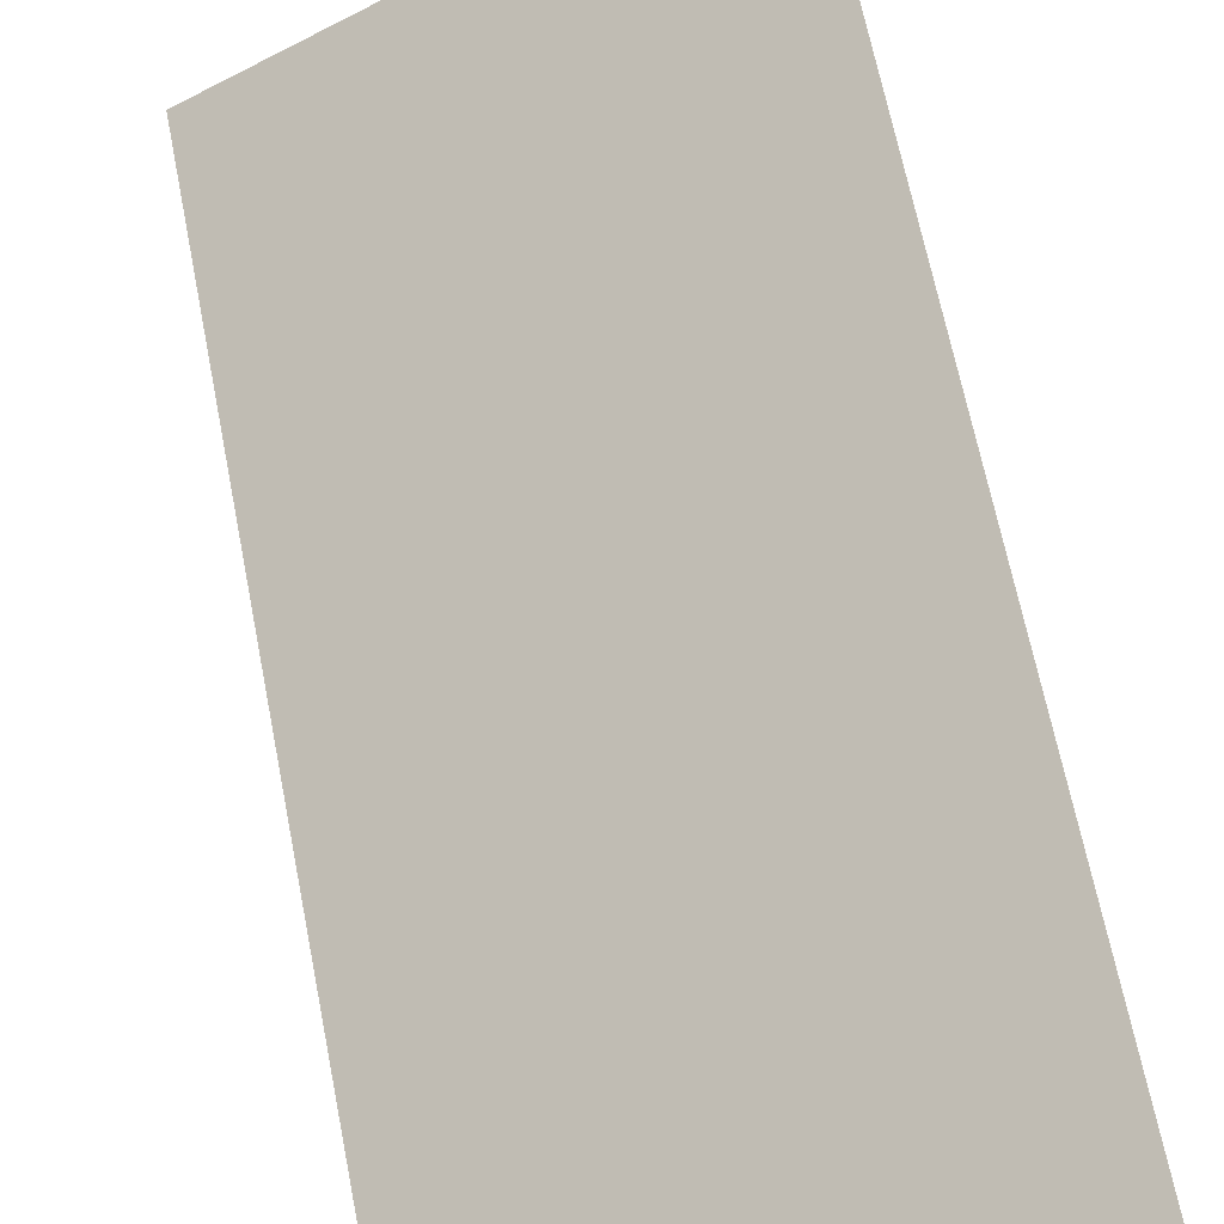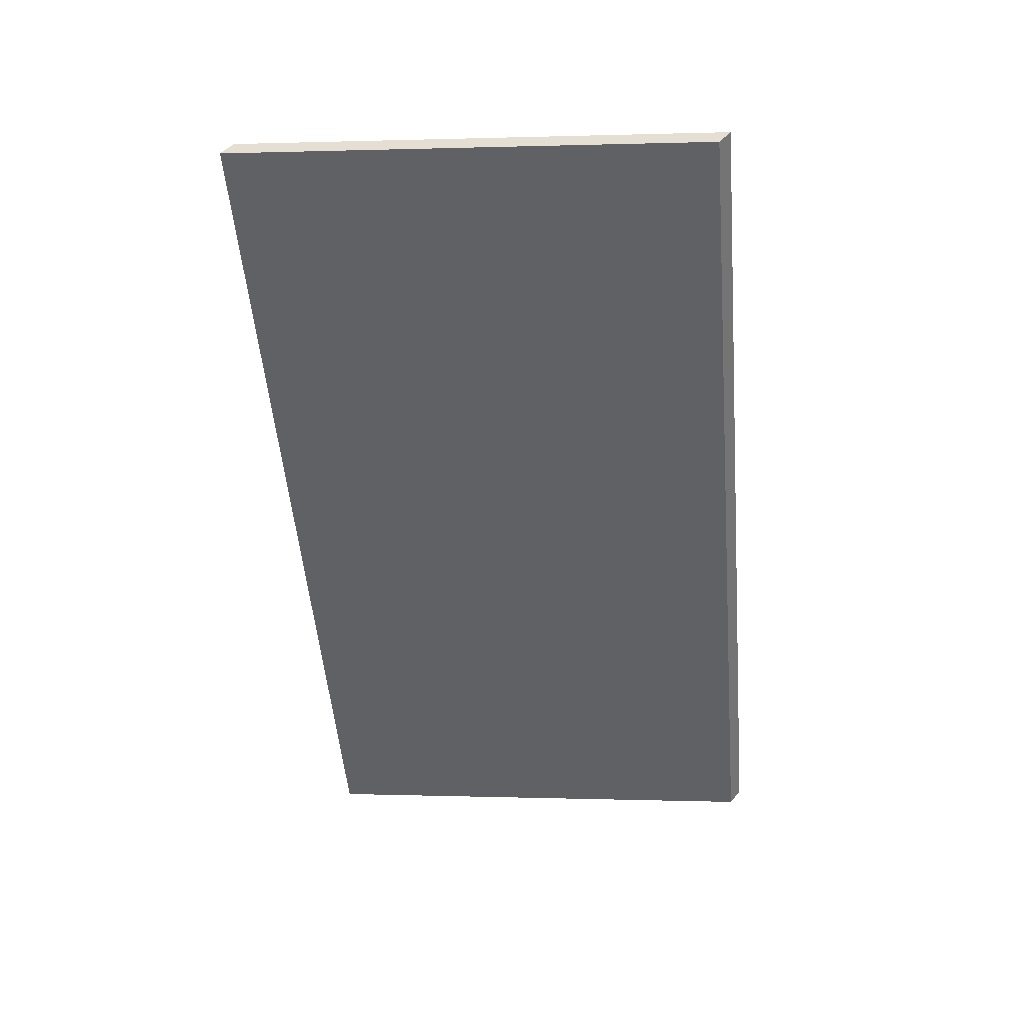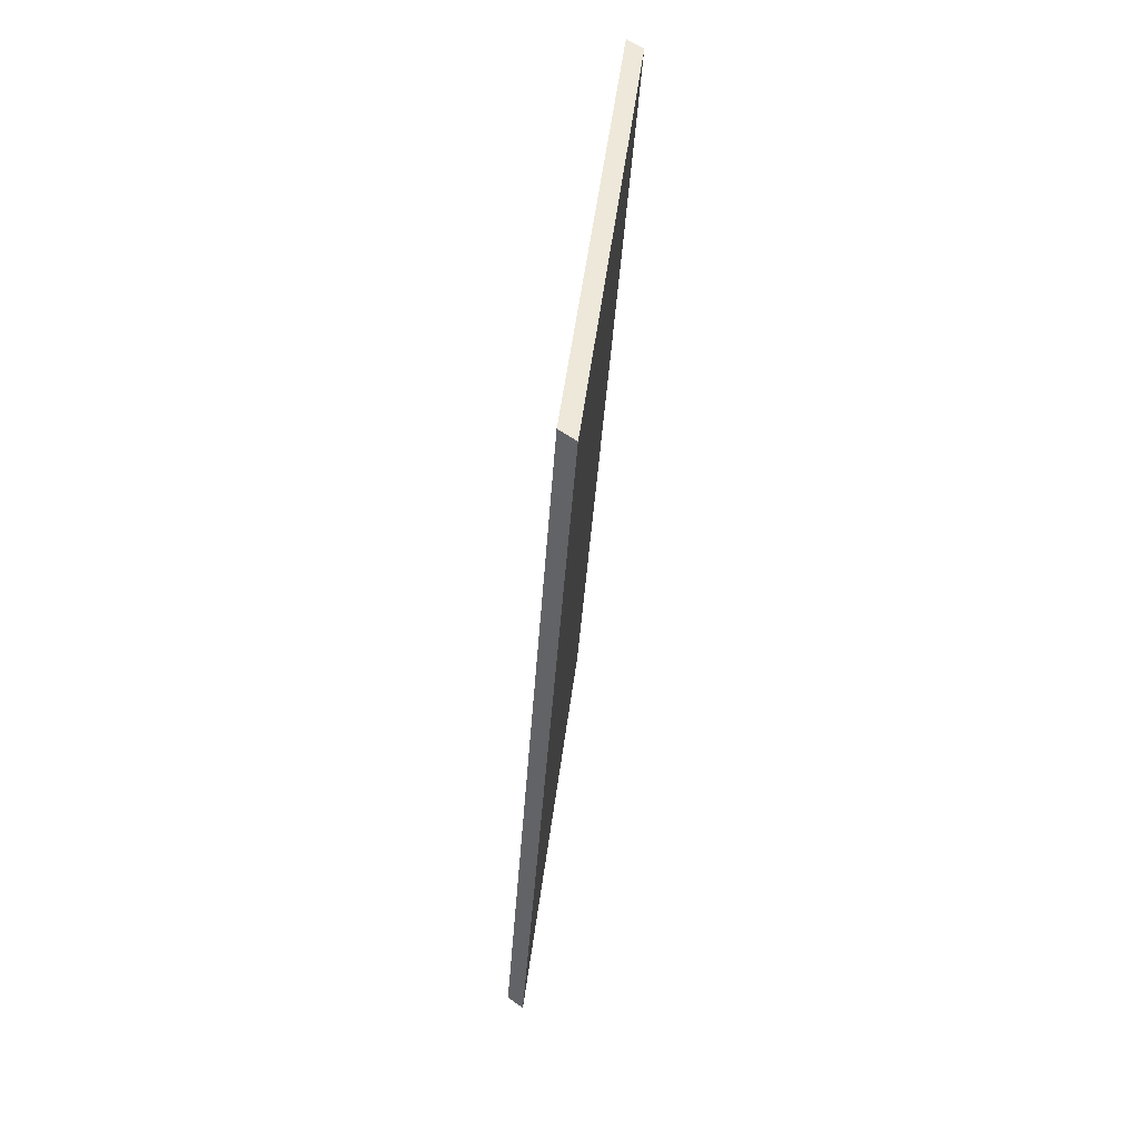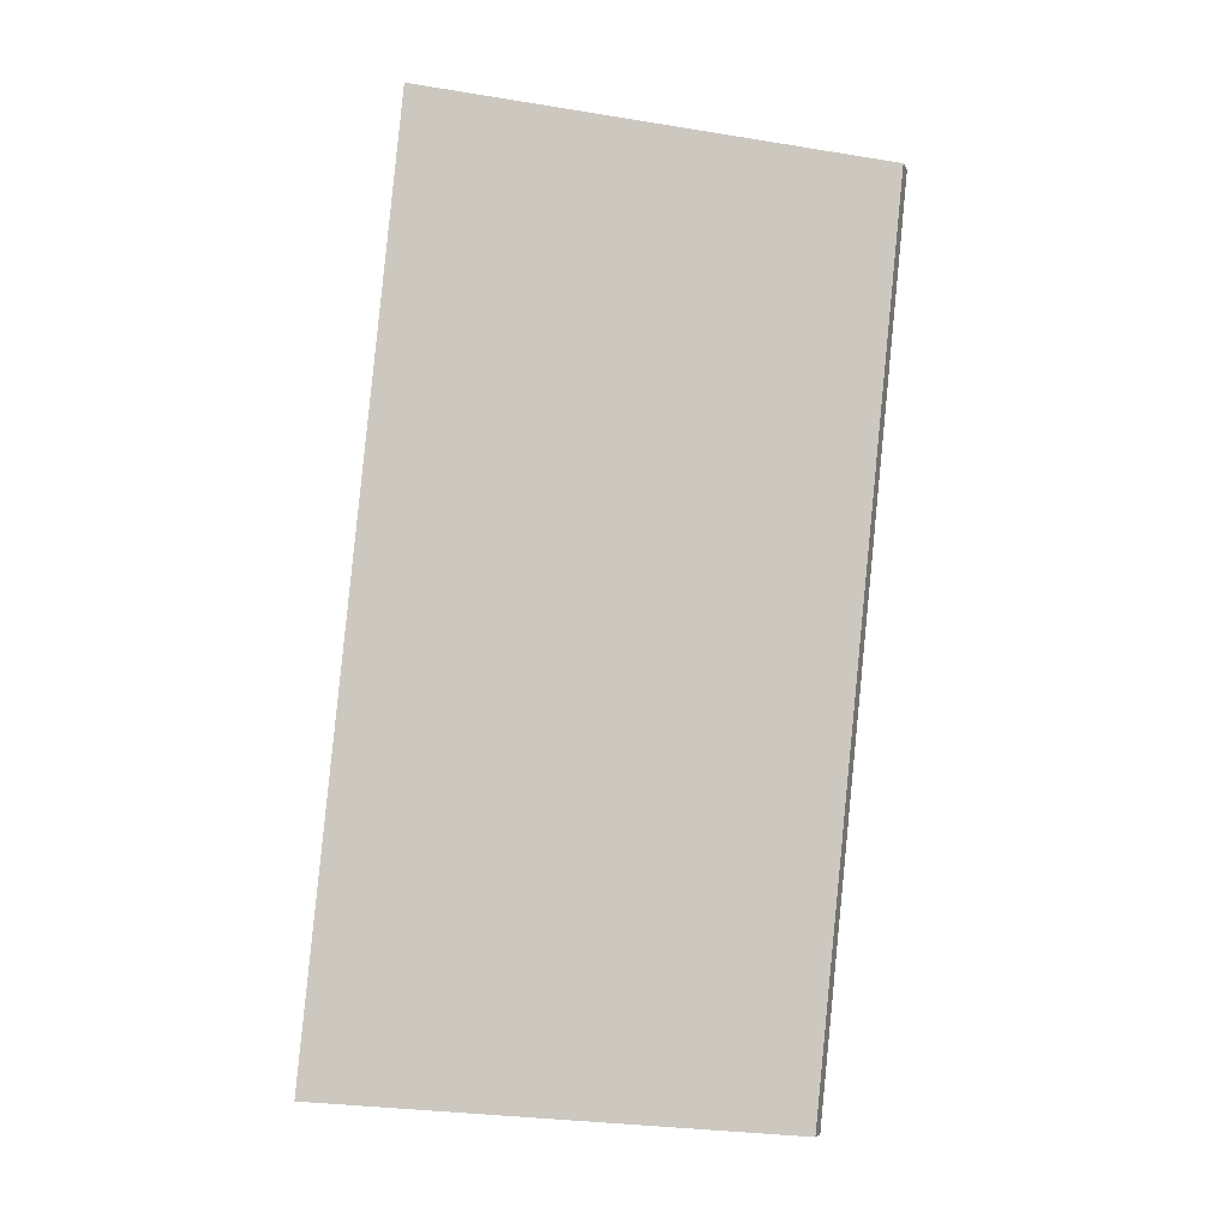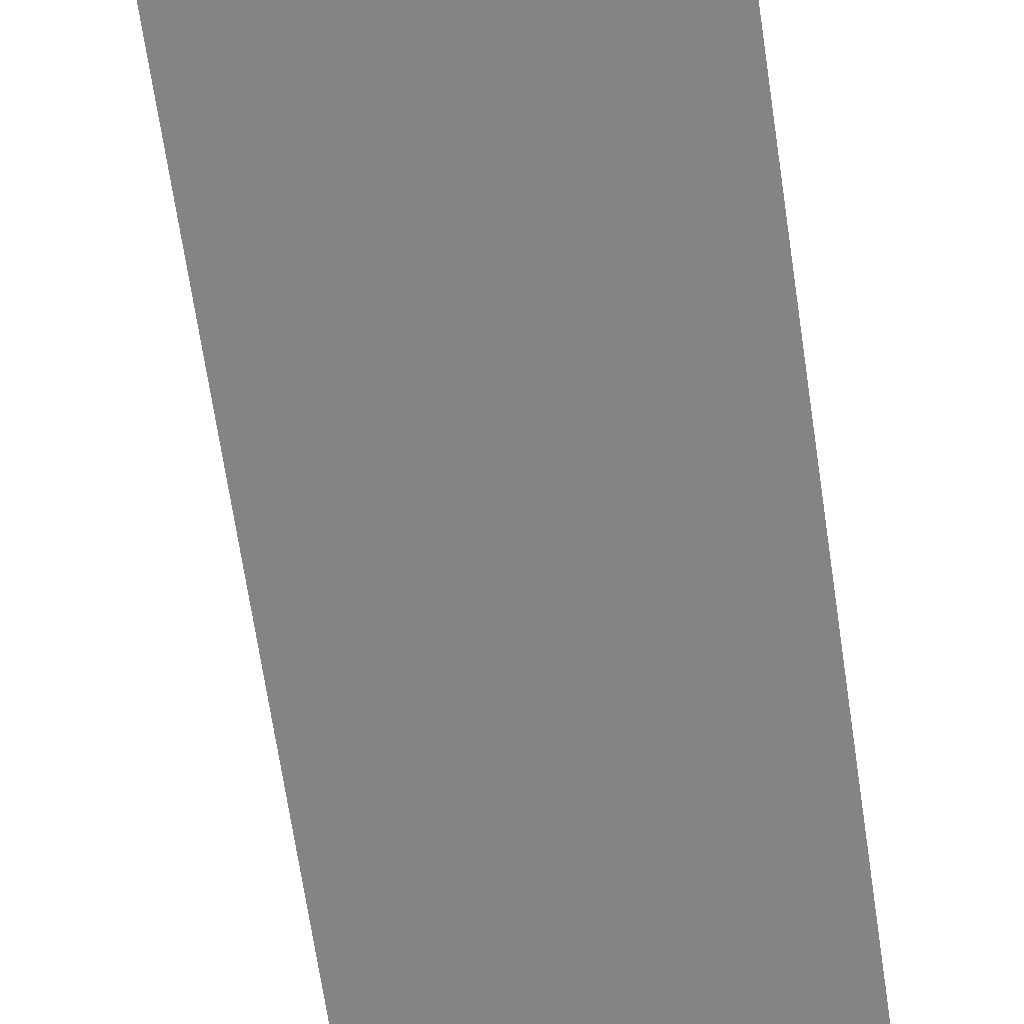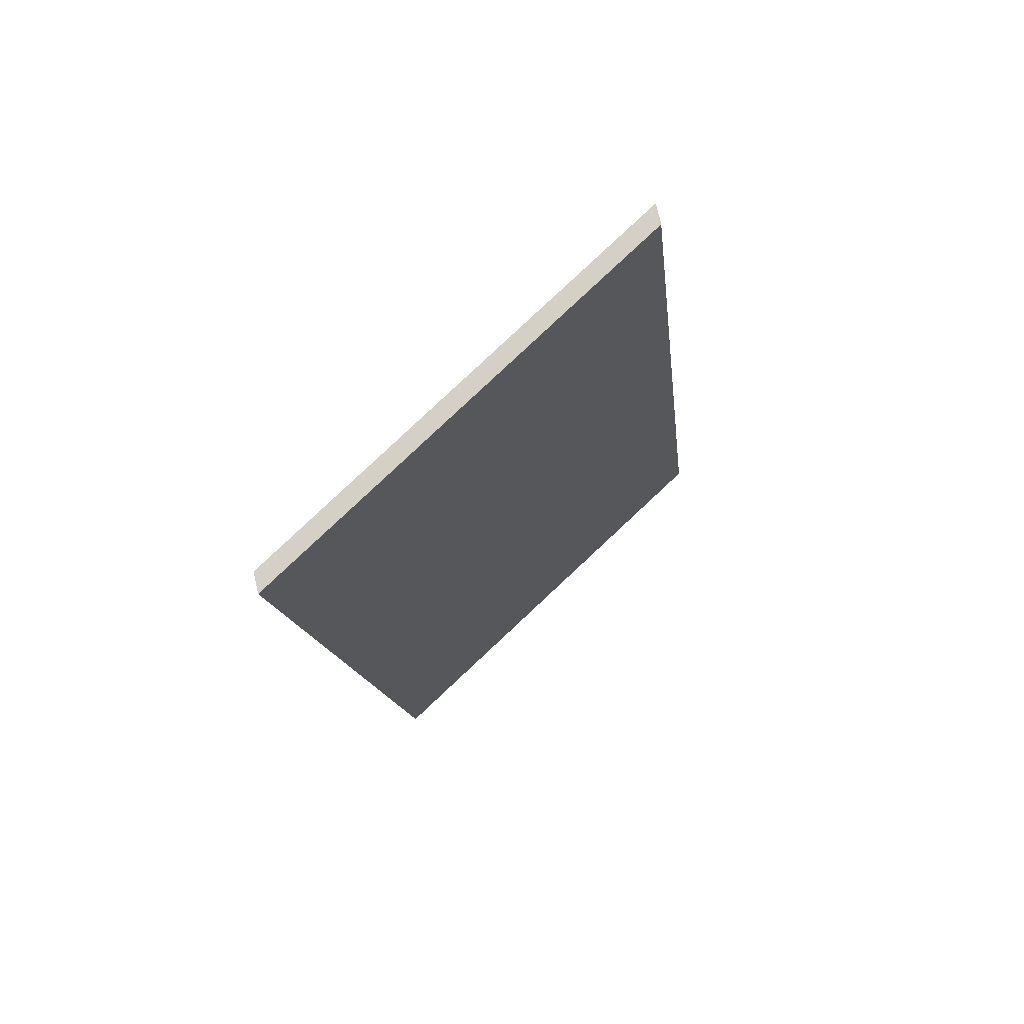
<metadata>
{"format":"obj","ext":"obj","renderer":"f3d","projection":"perspective","resolution":1024,"background":"white","views":[{"elev":65.8,"azim":-17.0,"up":"+Y"},{"elev":43.2,"azim":35.7,"up":"+Z"},{"elev":56.0,"azim":127.4,"up":"+Z"},{"elev":-6.3,"azim":-162.7,"up":"+Z"},{"elev":-72.8,"azim":-177.2,"up":"+Y"},{"elev":75.9,"azim":-12.6,"up":"+Z"}]}
</metadata>
<code>
v -5.394 0.1713 -4.749
v -5.404 0.1713 -4.653
v -5.361 0.1966 -4.649
v -5.351 0.1966 -4.745
v -5.394 0.1692 -4.749
v -5.351 0.1944 -4.745
v -5.361 0.1944 -4.649
v -5.404 0.1692 -4.653
v -5.351 0.1944 -4.745
v -5.394 0.1692 -4.749
v -5.394 0.1713 -4.749
v -5.351 0.1966 -4.745
v -5.361 0.1944 -4.649
v -5.351 0.1944 -4.745
v -5.351 0.1966 -4.745
v -5.361 0.1966 -4.649
v -5.404 0.1692 -4.653
v -5.361 0.1944 -4.649
v -5.361 0.1966 -4.649
v -5.404 0.1713 -4.653
v -5.394 0.1692 -4.749
v -5.404 0.1692 -4.653
v -5.404 0.1713 -4.653
v -5.394 0.1713 -4.749
f 1 2 3
f 1 3 4
f 5 6 7
f 5 7 8
f 9 10 11
f 9 11 12
f 13 14 15
f 13 15 16
f 17 18 19
f 17 19 20
f 21 22 23
f 21 23 24

</code>
